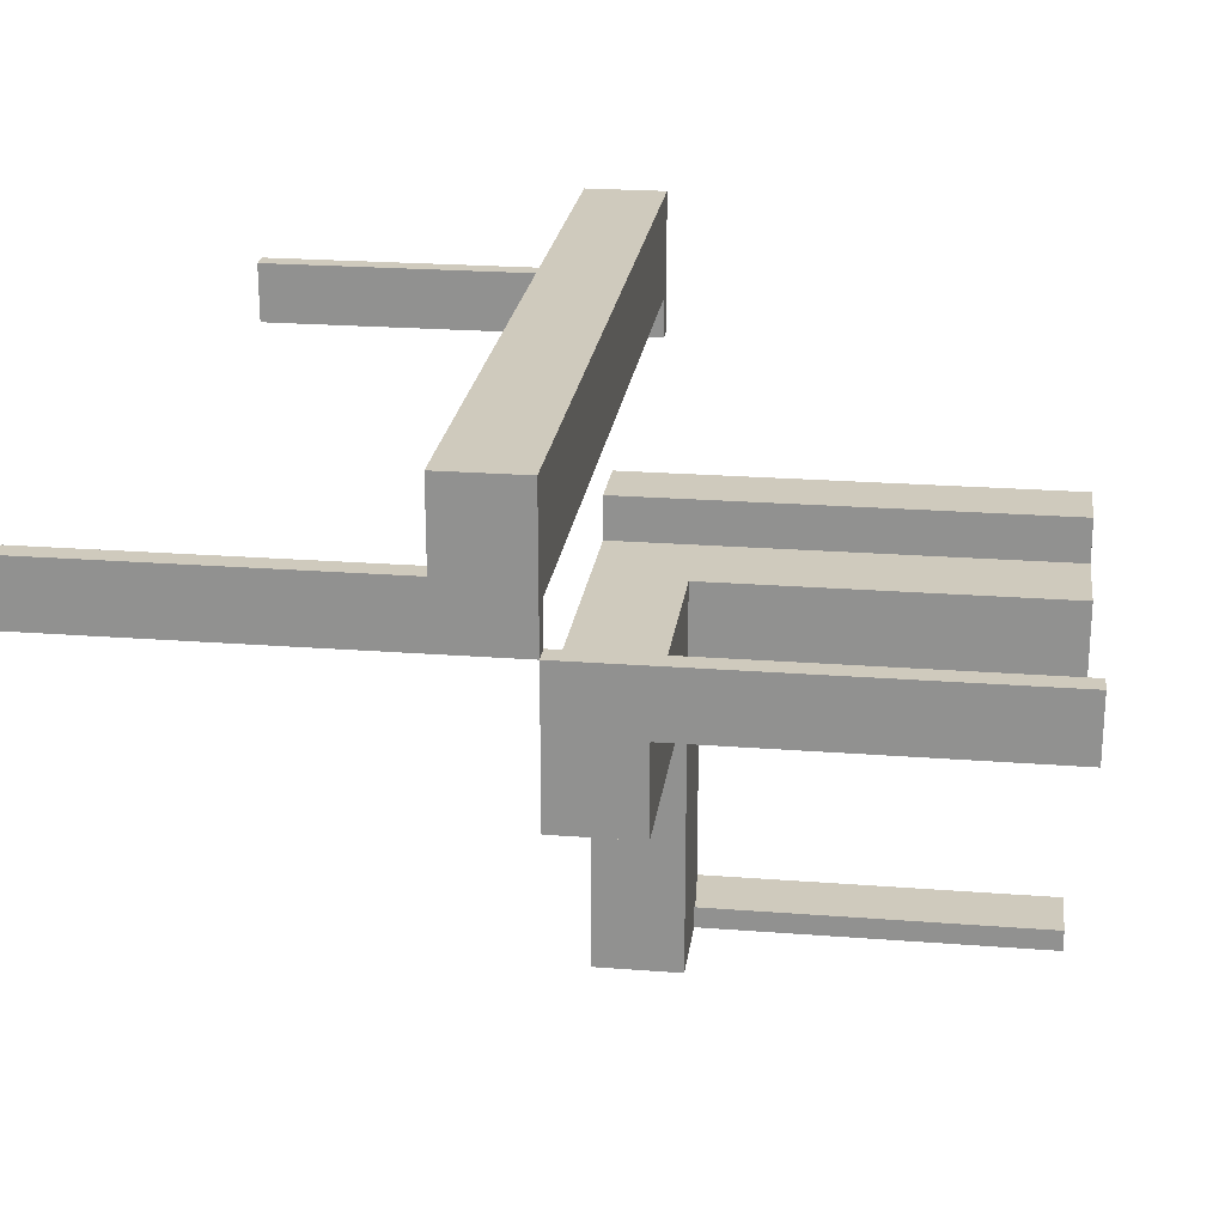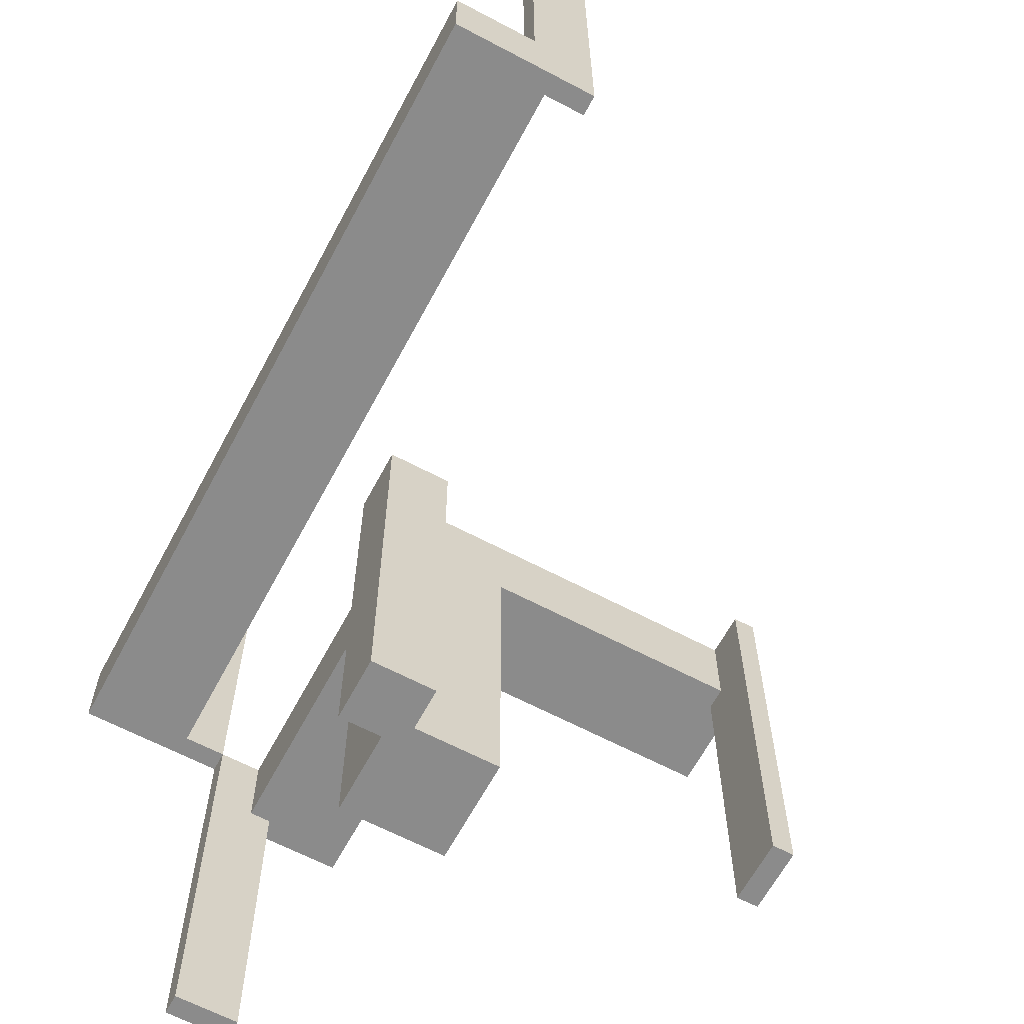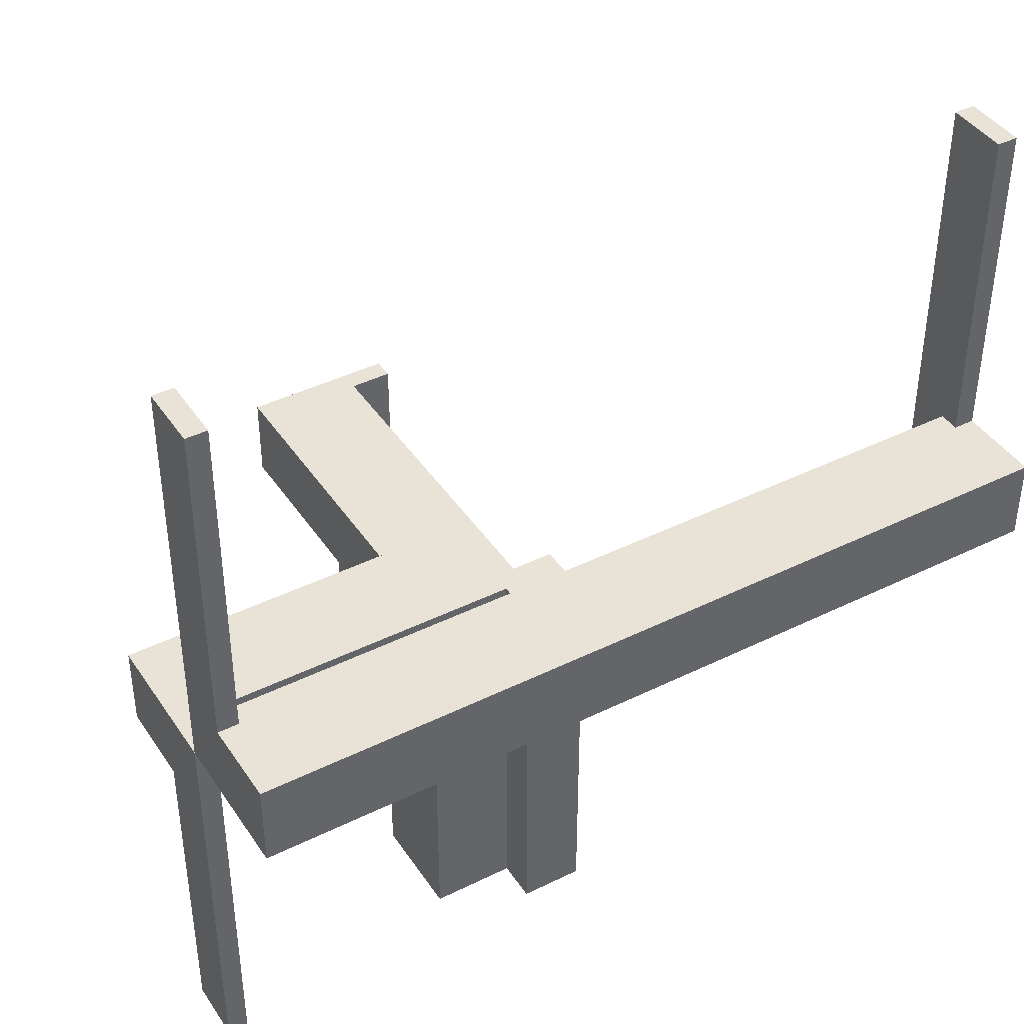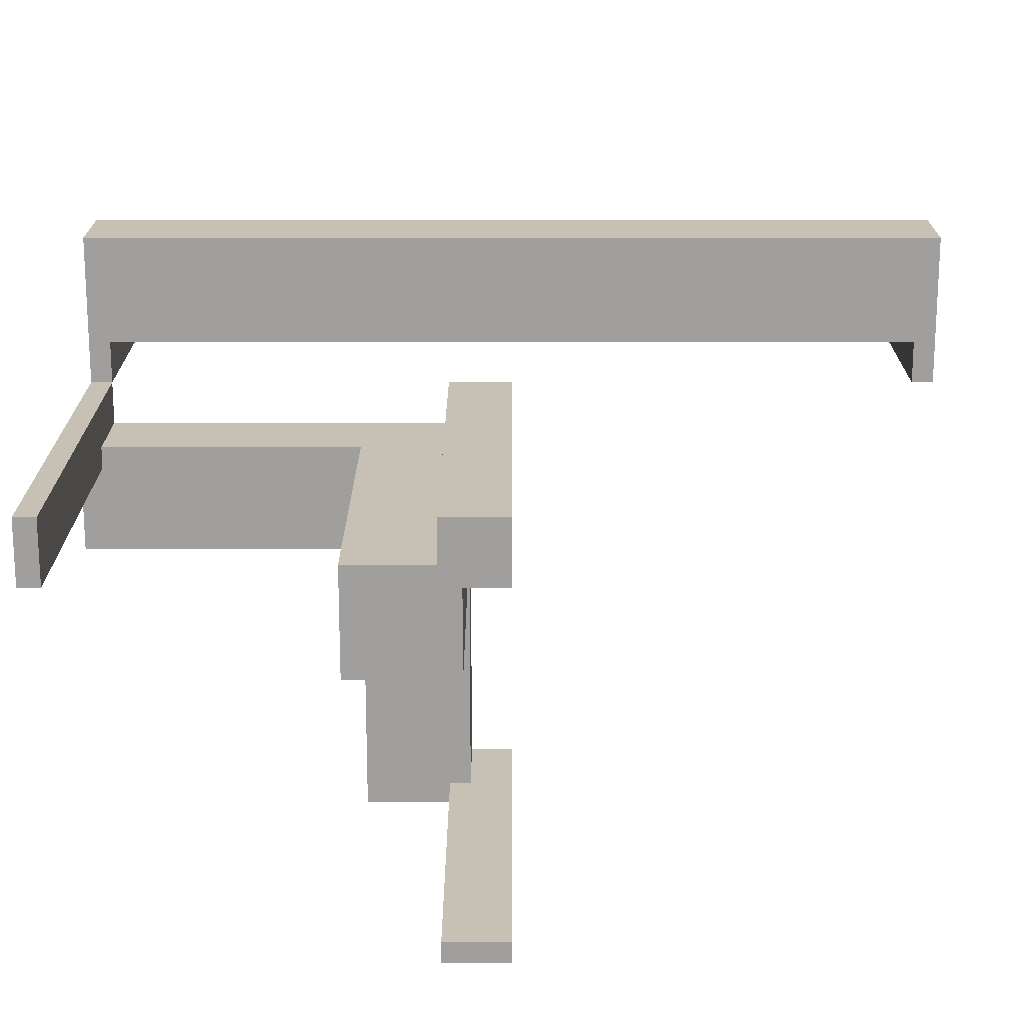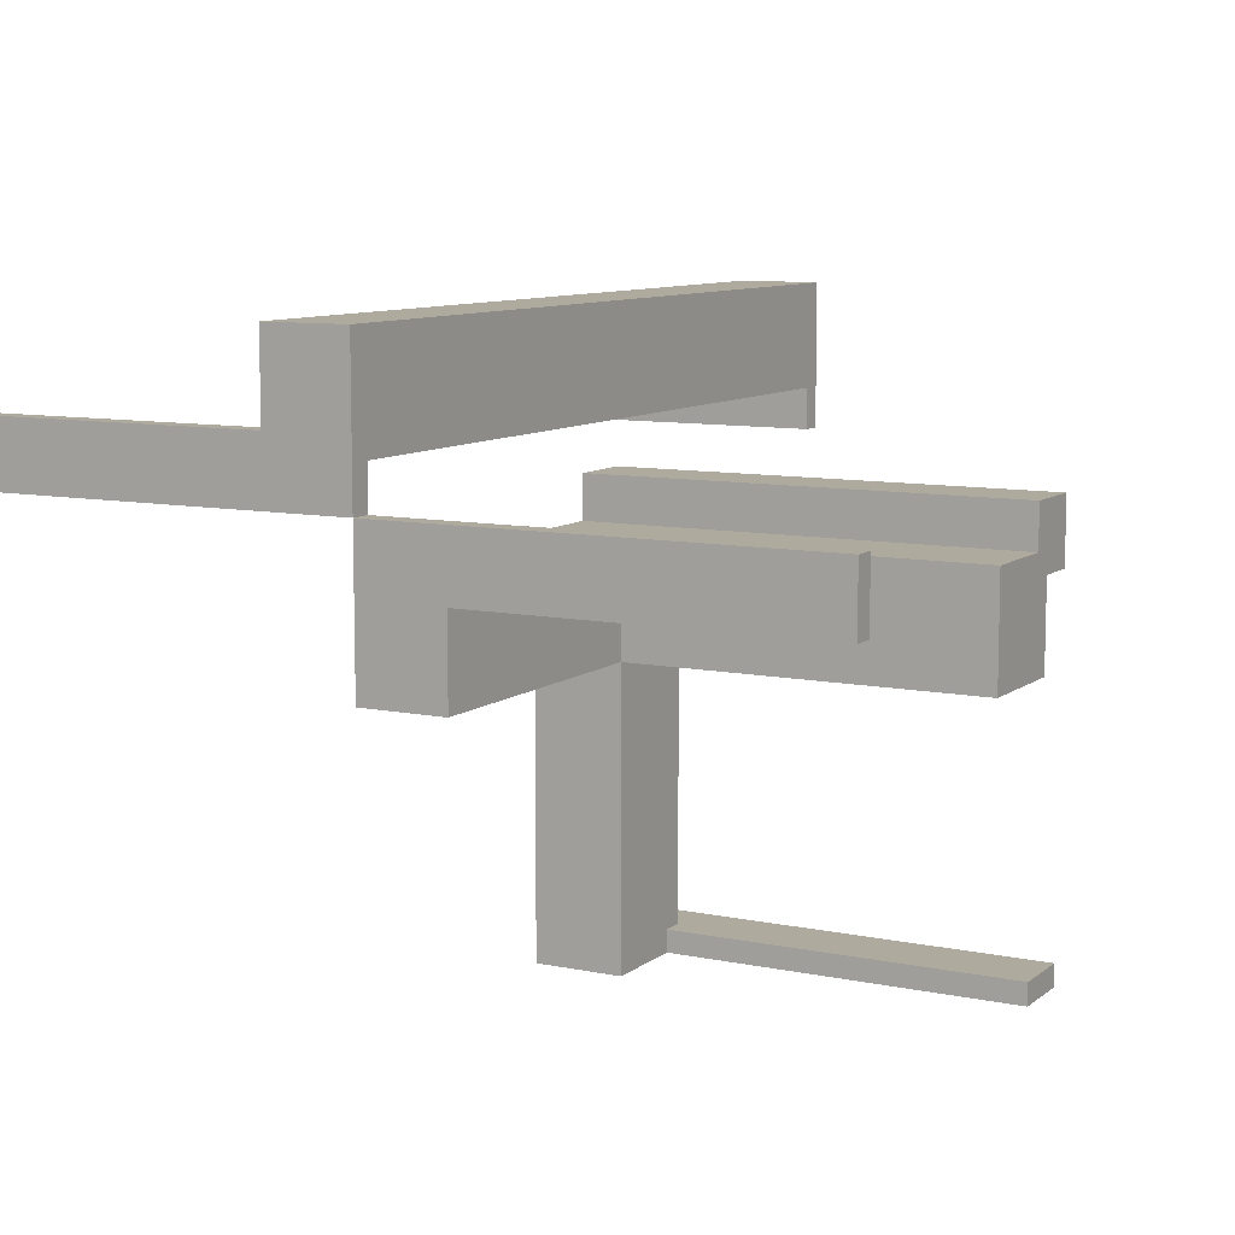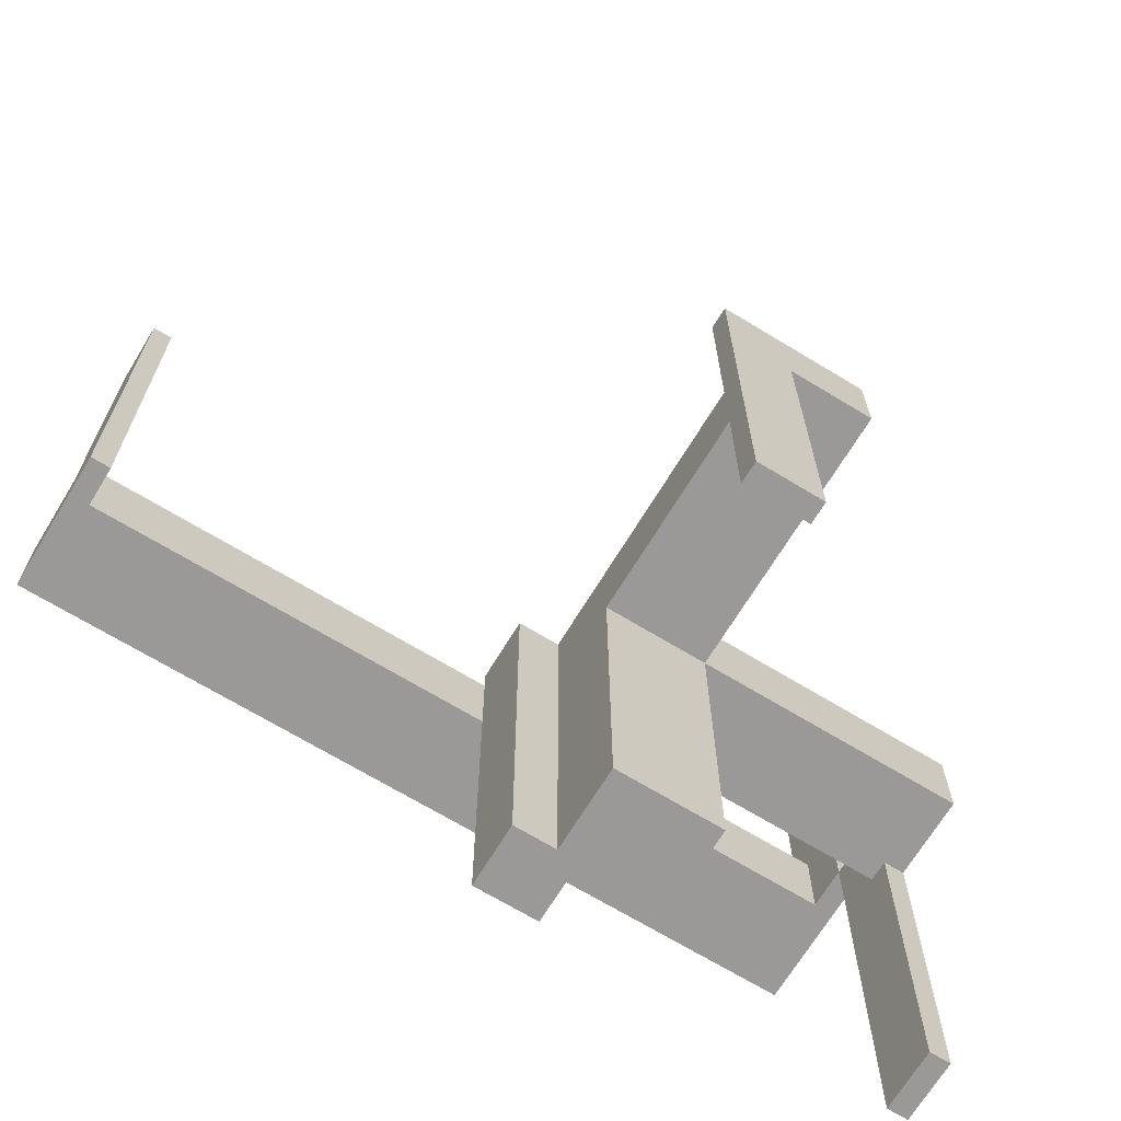
<metadata>
{"format":"obj","ext":"obj","renderer":"f3d","projection":"perspective","resolution":1024,"background":"white","views":[{"elev":22.8,"azim":97.5,"up":"+Y"},{"elev":-63.9,"azim":-118.1,"up":"+Z"},{"elev":41.6,"azim":149.2,"up":"+Z"},{"elev":-71.4,"azim":180.0,"up":"+Z"},{"elev":9.2,"azim":118.7,"up":"+Y"},{"elev":-68.9,"azim":-31.3,"up":"+Z"}]}
</metadata>
<code>
v 0 0 0
v 0 0 -0.5
v 0 -0.075 0
v 0 -0.075 -0.5
v 0 -0.475 0
v 0 -0.475 -0.5
v 0 0.05 0
v 0 0.05 0.1
v 0 0.175 0
v 0 0.175 0.1
v 0 -0.5 0
v 0 -0.5 -0.5
v -0.475 0 0
v -0.475 0 0.5
v -0.475 0.05 0
v -0.475 0.05 0.1
v -0.475 0.075 0
v -0.475 0.075 0.1
v -0.475 0.075 0.5
v 0.05 -0.075 0
v 0.05 -0.075 -0.5
v 0.05 -0.475 0
v 0.05 -0.475 -0.1
v 0.05 -0.175 0
v 0.05 -0.175 -0.5
v 0.05 -0.175 -0.1
v 0.05 -0.175 -0.05
v 0.05 -0.05 0
v 0.05 -0.05 -0.5
v 0.05 -0.05 -0.1
v 0.05 -0.05 -0.05
v 0.175 -0.5 0
v 0.175 -0.5 -0.1
v 0.175 -0.175 0
v 0.175 -0.175 -0.5
v 0.175 -0.175 -0.1
v 0.175 -0.175 -0.05
v 0.175 -0.05 -0.5
v 0.175 -0.05 -0.1
v 0.175 -0.05 -0.05
v -0.5 0 0
v -0.5 0 0.5
v -0.5 0.175 0
v -0.5 0.175 0.1
v -0.5 0.075 0
v -0.5 0.075 0.1
v -0.5 0.075 0.5
v 0.5 0 0
v 0.5 0 -0.5
v 0.5 0 0.5
v 0.5 -0.075 0
v 0.5 -0.075 -0.5
v 0.5 -0.075 -0.1
v 0.5 0.175 0
v 0.5 0.175 0.1
v 0.5 -0.175 0
v 0.5 -0.175 -0.1
v 0.5 0.075 0
v 0.5 0.075 0.1
v 0.5 0.075 0.5
v 0.475 0 0
v 0.475 0 -0.5
v 0.475 0 0.5
v 0.475 -0.075 0
v 0.475 -0.075 -0.5
v 0.475 -0.075 -0.1
v 0.475 0.05 0
v 0.475 0.05 0.1
v 0.475 -0.05 0
v 0.475 -0.05 -0.1
v 0.475 0.075 0
v 0.475 0.075 0.1
v 0.475 0.075 0.5
v 0.075 0 0
v 0.075 0 -0.5
v 0.075 -0.475 0
v 0.075 -0.475 -0.5
v 0.075 -0.475 -0.1
v 0.075 -0.5 0
v 0.075 -0.5 -0.5
v 0.075 -0.5 -0.1
v 0.075 -0.05 0
v 0.075 -0.05 -0.5
f 9 43 44
f 44 10 9
f 43 45 46
f 46 44 43
f 9 10 8
f 8 7 9
f 17 18 46
f 46 45 17
f 17 15 16
f 16 18 17
f 10 44 18
f 46 18 44
f 8 10 18
f 18 16 8
f 8 16 15
f 15 7 8
f 17 7 15
f 9 17 43
f 45 43 17
f 7 17 9
f 17 45 47
f 47 19 17
f 13 14 42
f 42 41 13
f 17 19 14
f 14 13 17
f 19 47 42
f 42 14 19
f 47 45 41
f 41 42 47
f 45 17 13
f 13 41 45
f 26 25 29
f 29 30 26
f 30 29 38
f 38 39 30
f 36 35 25
f 25 26 36
f 35 38 29
f 29 25 35
f 39 38 35
f 35 36 39
f 30 39 36
f 36 26 30
f 39 40 31
f 31 30 39
f 31 40 37
f 37 27 31
f 33 81 79
f 79 32 33
f 76 78 23
f 23 22 76
f 76 79 81
f 81 78 76
f 32 79 76
f 24 34 76
f 32 76 34
f 22 24 76
f 37 34 24
f 24 27 37
f 33 32 34
f 34 37 33
f 39 37 40
f 33 37 39
f 27 30 31
f 23 27 22
f 24 22 27
f 30 27 23
f 78 30 23
f 39 78 33
f 81 33 78
f 30 78 39
f 31 28 24
f 24 27 31
f 27 37 40
f 40 31 27
f 57 56 51
f 51 53 57
f 64 69 70
f 70 66 64
f 64 66 53
f 53 51 64
f 57 53 66
f 39 36 66
f 57 66 36
f 70 39 66
f 36 39 40
f 40 37 36
f 39 70 40
f 69 40 70
f 31 40 28
f 69 28 40
f 27 24 37
f 56 37 24
f 36 37 57
f 56 57 37
f 64 56 24
f 51 56 64
f 28 69 64
f 24 28 64
f 21 4 3
f 3 20 21
f 28 29 21
f 21 20 28
f 82 74 75
f 75 83 82
f 82 83 29
f 29 28 82
f 3 4 2
f 2 1 3
f 1 2 75
f 75 74 1
f 83 75 29
f 2 29 75
f 21 29 4
f 2 4 29
f 82 28 74
f 1 74 28
f 20 3 28
f 1 28 3
f 31 28 24
f 24 27 31
f 27 37 40
f 40 31 27
f 57 56 51
f 51 53 57
f 64 69 70
f 70 66 64
f 64 66 53
f 53 51 64
f 57 53 66
f 39 36 66
f 57 66 36
f 70 39 66
f 36 39 40
f 40 37 36
f 39 70 40
f 69 40 70
f 31 40 28
f 69 28 40
f 27 24 37
f 56 37 24
f 36 37 57
f 56 57 37
f 64 56 24
f 51 56 64
f 28 69 64
f 24 28 64
f 39 40 31
f 31 30 39
f 31 40 37
f 37 27 31
f 33 81 79
f 79 32 33
f 76 78 23
f 23 22 76
f 76 79 81
f 81 78 76
f 32 79 76
f 24 34 76
f 32 76 34
f 22 24 76
f 37 34 24
f 24 27 37
f 33 32 34
f 34 37 33
f 39 37 40
f 33 37 39
f 27 30 31
f 23 27 22
f 24 22 27
f 30 27 23
f 78 30 23
f 39 78 33
f 81 33 78
f 30 78 39
f 26 25 29
f 29 30 26
f 30 29 38
f 38 39 30
f 36 35 25
f 25 26 36
f 35 38 29
f 29 25 35
f 39 38 35
f 35 36 39
f 30 39 36
f 36 26 30
f 64 51 52
f 52 65 64
f 61 62 49
f 49 48 61
f 64 65 62
f 62 61 64
f 65 52 49
f 49 62 65
f 52 51 48
f 48 49 52
f 51 64 61
f 61 48 51
f 76 77 80
f 80 79 76
f 5 11 12
f 12 6 5
f 76 5 6
f 6 77 76
f 77 6 12
f 12 80 77
f 80 12 11
f 11 79 80
f 79 11 5
f 5 76 79
f 9 54 55
f 55 10 9
f 54 58 59
f 59 55 54
f 9 10 8
f 8 7 9
f 71 72 59
f 59 58 71
f 71 67 68
f 68 72 71
f 10 55 72
f 59 72 55
f 8 10 72
f 72 68 8
f 8 68 67
f 67 7 8
f 71 7 67
f 9 71 54
f 58 54 71
f 7 71 9
f 71 58 60
f 60 73 71
f 61 63 50
f 50 48 61
f 71 73 63
f 63 61 71
f 73 60 50
f 50 63 73
f 60 58 48
f 48 50 60
f 58 71 61
f 61 48 58

</code>
